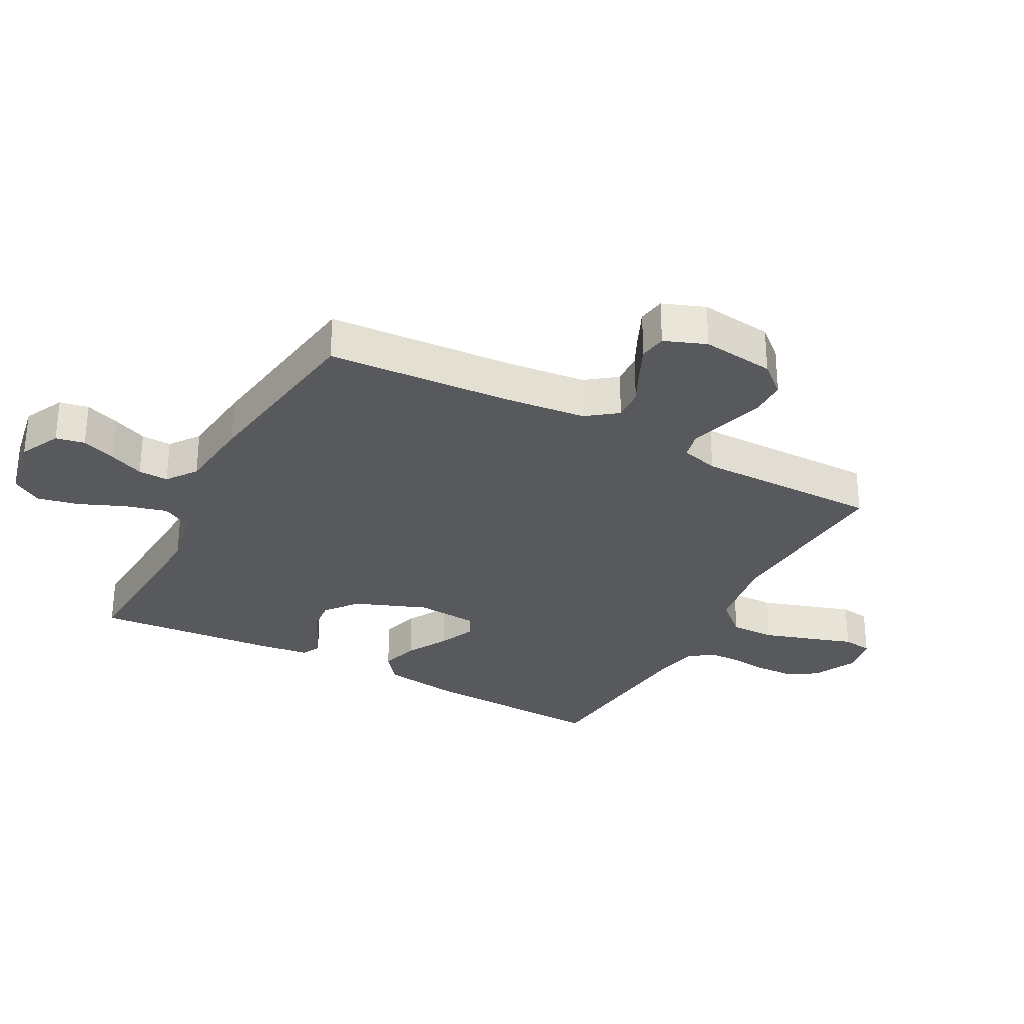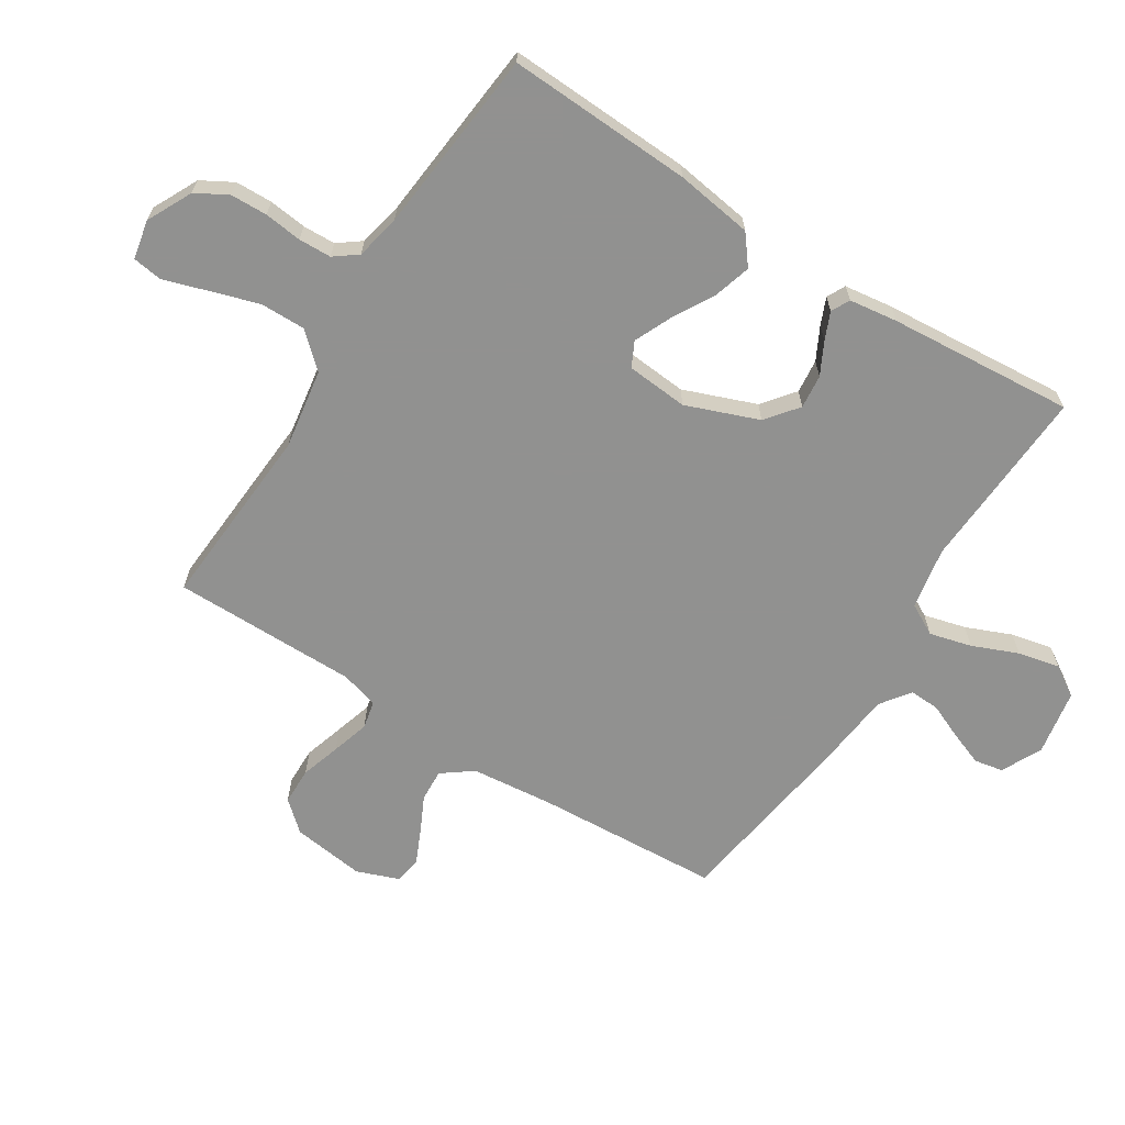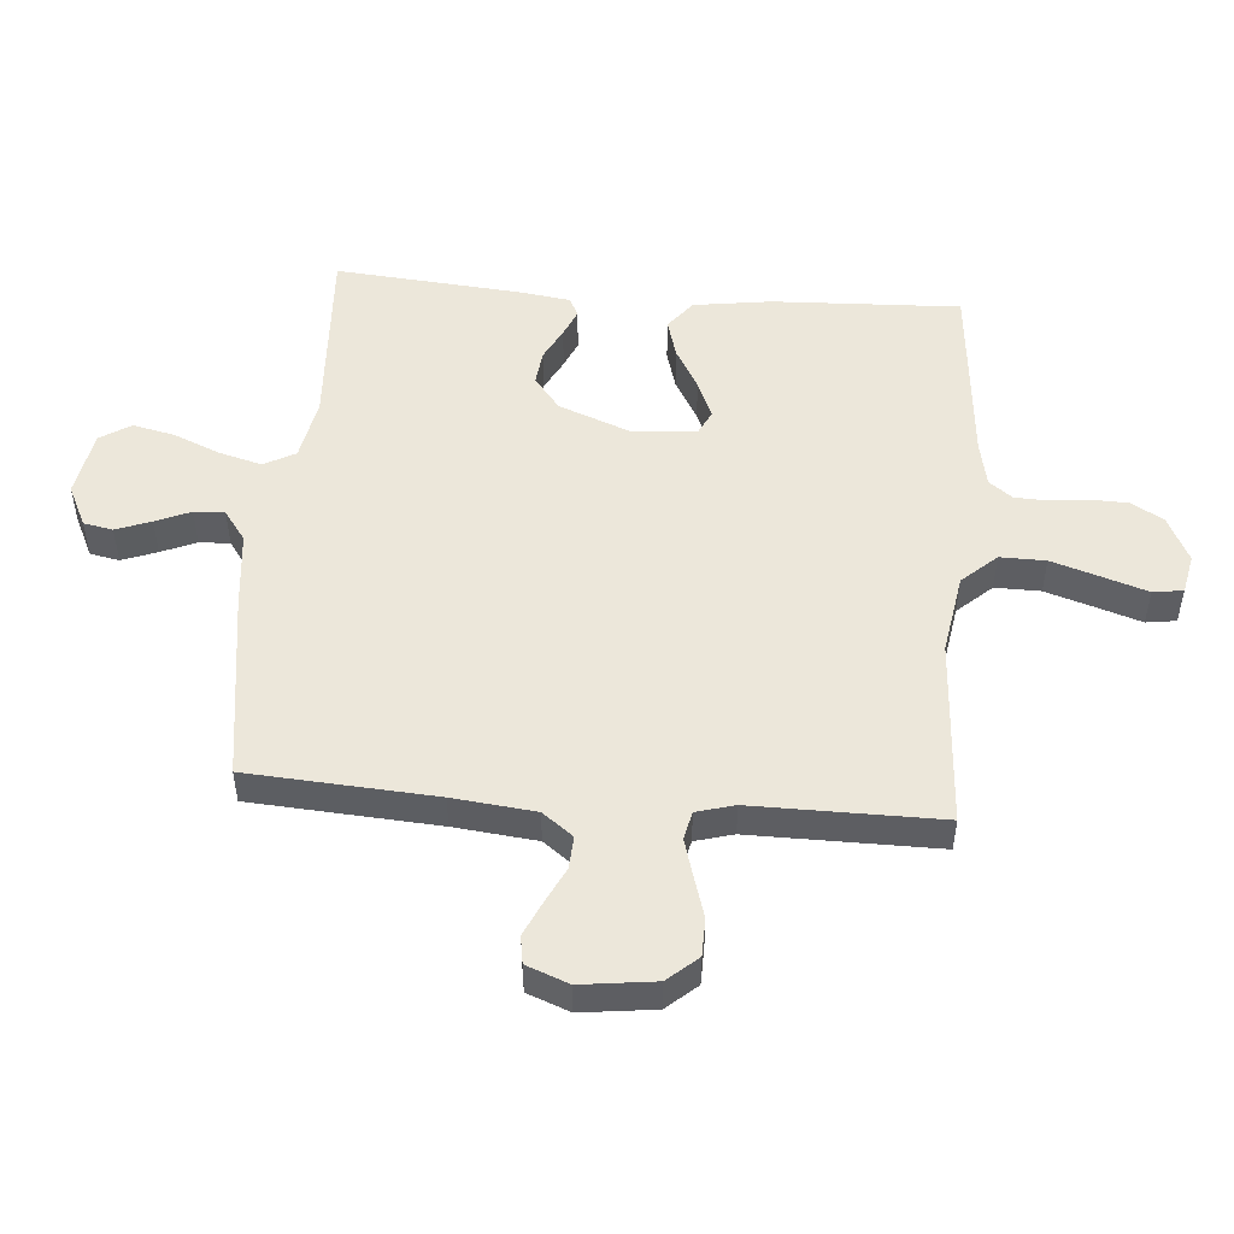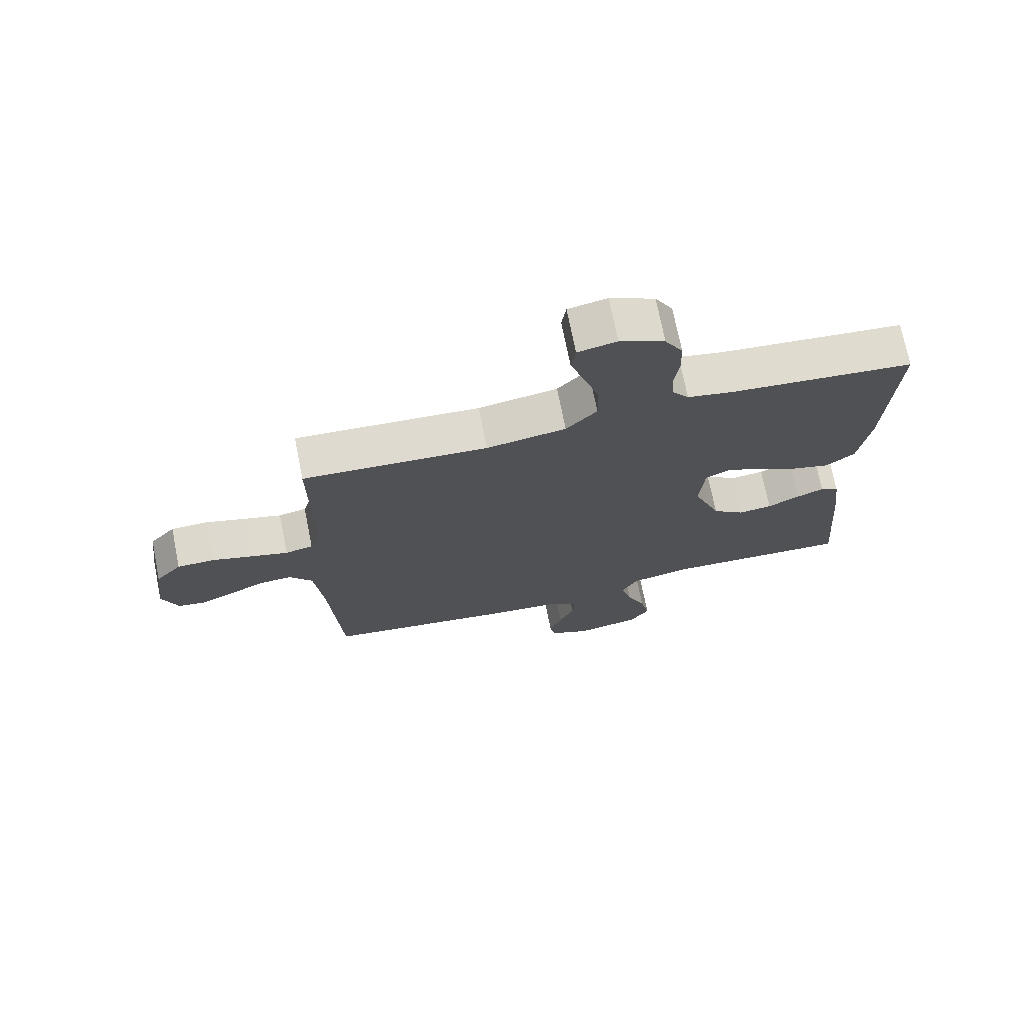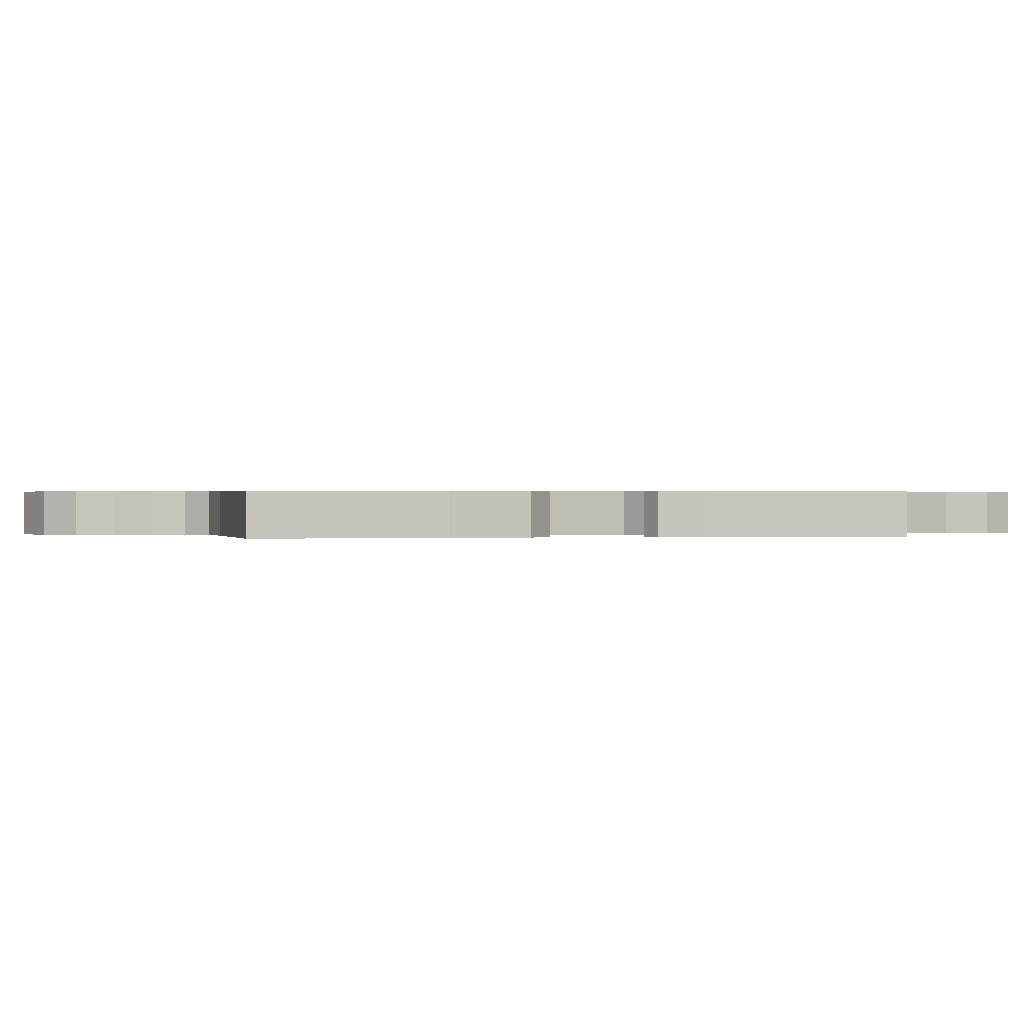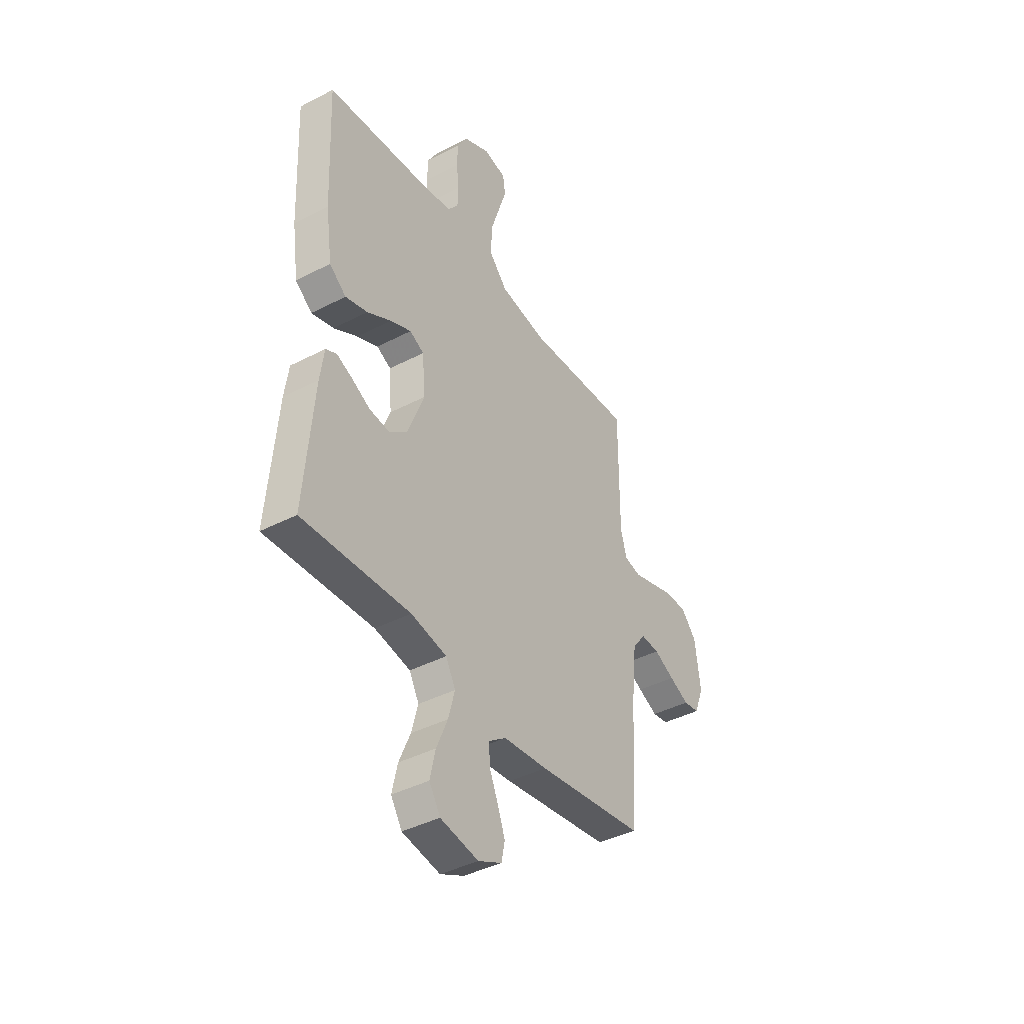
<metadata>
{"format":"obj","ext":"obj","renderer":"f3d","projection":"perspective","resolution":1024,"background":"white","views":[{"elev":-30.0,"azim":-118.1,"up":"+Y"},{"elev":-66.0,"azim":57.5,"up":"+Y"},{"elev":50.7,"azim":-85.3,"up":"+Y"},{"elev":72.3,"azim":-11.3,"up":"+Z"},{"elev":0.3,"azim":81.0,"up":"+Y"},{"elev":-41.2,"azim":122.2,"up":"+Z"}]}
</metadata>
<code>
v 0.5 0.07 -0.5
v 0.2 0.07 -0.484
v 0.1 0.07 -0.503
v 0.073 0.07 -0.553
v 0.091 0.07 -0.621
v 0.122 0.07 -0.695
v 0.137 0.07 -0.763
v 0.106 0.07 -0.812
v 0 0.07 -0.831
v -0.066 0.07 -0.799
v -0.075 0.07 -0.752
v -0.054 0.07 -0.696
v -0.03 0.07 -0.64
v -0.028 0.07 -0.591
v -0.076 0.07 -0.556
v -0.2 0.07 -0.543
v -0.5 0.07 -0.5
v -0.519 0.07 -0.2
v -0.533 0.07 -0.068
v -0.57 0.07 -0.019
v -0.622 0.07 -0.022
v -0.679 0.07 -0.05
v -0.734 0.07 -0.075
v -0.778 0.07 -0.068
v -0.804 0.07 0
v -0.789 0.07 0.118
v -0.747 0.07 0.166
v -0.687 0.07 0.167
v -0.622 0.07 0.147
v -0.561 0.07 0.129
v -0.516 0.07 0.139
v -0.499 0.07 0.2
v -0.5 0.07 0.5
v -0.2 0.07 0.481
v -0.071 0.07 0.502
v -0.021 0.07 0.557
v -0.022 0.07 0.63
v -0.047 0.07 0.709
v -0.07 0.07 0.78
v -0.063 0.07 0.828
v 0 0.07 0.841
v 0.073 0.07 0.805
v 0.102 0.07 0.754
v 0.104 0.07 0.694
v 0.097 0.07 0.633
v 0.099 0.07 0.58
v 0.127 0.07 0.543
v 0.2 0.07 0.528
v 0.5 0.07 0.5
v 0.487 0.07 0.2
v 0.469 0.07 0.075
v 0.422 0.07 0.038
v 0.36 0.07 0.056
v 0.293 0.07 0.094
v 0.234 0.07 0.12
v 0.194 0.07 0.1
v 0.186 0.07 0
v 0.231 0.07 -0.117
v 0.283 0.07 -0.158
v 0.338 0.07 -0.152
v 0.39 0.07 -0.125
v 0.434 0.07 -0.106
v 0.464 0.07 -0.121
v 0.475 0.07 -0.2
v 0.5 0 -0.5
v 0.2 0 -0.484
v 0.1 0 -0.503
v 0.073 0 -0.553
v 0.091 0 -0.621
v 0.122 0 -0.695
v 0.137 0 -0.763
v 0.106 0 -0.812
v 0 0 -0.831
v -0.066 0 -0.799
v -0.075 0 -0.752
v -0.054 0 -0.696
v -0.03 0 -0.64
v -0.028 0 -0.591
v -0.076 0 -0.556
v -0.2 0 -0.543
v -0.5 0 -0.5
v -0.519 0 -0.2
v -0.533 0 -0.068
v -0.57 0 -0.019
v -0.622 0 -0.022
v -0.679 0 -0.05
v -0.734 0 -0.075
v -0.778 0 -0.068
v -0.804 0 0
v -0.789 0 0.118
v -0.747 0 0.166
v -0.687 0 0.167
v -0.622 0 0.147
v -0.561 0 0.129
v -0.516 0 0.139
v -0.499 0 0.2
v -0.5 0 0.5
v -0.2 0 0.481
v -0.071 0 0.502
v -0.021 0 0.557
v -0.022 0 0.63
v -0.047 0 0.709
v -0.07 0 0.78
v -0.063 0 0.828
v 0 0 0.841
v 0.073 0 0.805
v 0.102 0 0.754
v 0.104 0 0.694
v 0.097 0 0.633
v 0.099 0 0.58
v 0.127 0 0.543
v 0.2 0 0.528
v 0.5 0 0.5
v 0.487 0 0.2
v 0.469 0 0.075
v 0.422 0 0.038
v 0.36 0 0.056
v 0.293 0 0.094
v 0.234 0 0.12
v 0.194 0 0.1
v 0.186 0 0
v 0.231 0 -0.117
v 0.283 0 -0.158
v 0.338 0 -0.152
v 0.39 0 -0.125
v 0.434 0 -0.106
v 0.464 0 -0.121
v 0.475 0 -0.2
f 63 64 1 2
f 60 61 62 63
f 60 63 2 3
f 59 60 3
f 58 59 3 4
f 57 58 4
f 56 57 4
f 51 52 53 54
f 51 54 55
f 48 49 50 51
f 47 48 51 55
f 46 47 55 56
f 42 43 44 45
f 42 45 46
f 41 42 46
f 38 39 40 41
f 37 38 41 46
f 36 37 46 56
f 32 33 34
f 31 32 34 35
f 26 27 28 29
f 26 29 30
f 25 26 30
f 24 25 30 31
f 21 22 23 24
f 15 16 17 18
f 14 15 18 19
f 10 11 12 13
f 8 9 10 13
f 8 13 14
f 5 6 7 8
f 4 5 8 14
f 35 36 56 4
f 21 24 31
f 20 21 31 35
f 19 20 35
f 4 14 19 35
f 66 65 128 127
f 127 126 125 124
f 67 66 127 124
f 67 124 123
f 68 67 123 122
f 68 122 121
f 68 121 120
f 118 117 116 115
f 119 118 115
f 115 114 113 112
f 119 115 112 111
f 120 119 111 110
f 109 108 107 106
f 110 109 106
f 110 106 105
f 105 104 103 102
f 110 105 102 101
f 120 110 101 100
f 98 97 96
f 99 98 96 95
f 93 92 91 90
f 94 93 90
f 94 90 89
f 95 94 89 88
f 88 87 86 85
f 82 81 80 79
f 83 82 79 78
f 77 76 75 74
f 77 74 73 72
f 78 77 72
f 72 71 70 69
f 78 72 69 68
f 68 120 100 99
f 95 88 85
f 99 95 85 84
f 99 84 83
f 99 83 78 68
f 1 65 66 2
f 2 66 67 3
f 3 67 68 4
f 4 68 69 5
f 5 69 70 6
f 6 70 71 7
f 7 71 72 8
f 8 72 73 9
f 9 73 74 10
f 10 74 75 11
f 11 75 76 12
f 12 76 77 13
f 13 77 78 14
f 14 78 79 15
f 15 79 80 16
f 16 80 81 17
f 17 81 82 18
f 18 82 83 19
f 19 83 84 20
f 20 84 85 21
f 21 85 86 22
f 22 86 87 23
f 23 87 88 24
f 24 88 89 25
f 25 89 90 26
f 26 90 91 27
f 27 91 92 28
f 28 92 93 29
f 29 93 94 30
f 30 94 95 31
f 31 95 96 32
f 32 96 97 33
f 33 97 98 34
f 34 98 99 35
f 35 99 100 36
f 36 100 101 37
f 37 101 102 38
f 38 102 103 39
f 39 103 104 40
f 40 104 105 41
f 41 105 106 42
f 42 106 107 43
f 43 107 108 44
f 44 108 109 45
f 45 109 110 46
f 46 110 111 47
f 47 111 112 48
f 48 112 113 49
f 49 113 114 50
f 50 114 115 51
f 51 115 116 52
f 52 116 117 53
f 53 117 118 54
f 54 118 119 55
f 55 119 120 56
f 56 120 121 57
f 57 121 122 58
f 58 122 123 59
f 59 123 124 60
f 60 124 125 61
f 61 125 126 62
f 62 126 127 63
f 63 127 128 64
f 64 128 65 1

</code>
